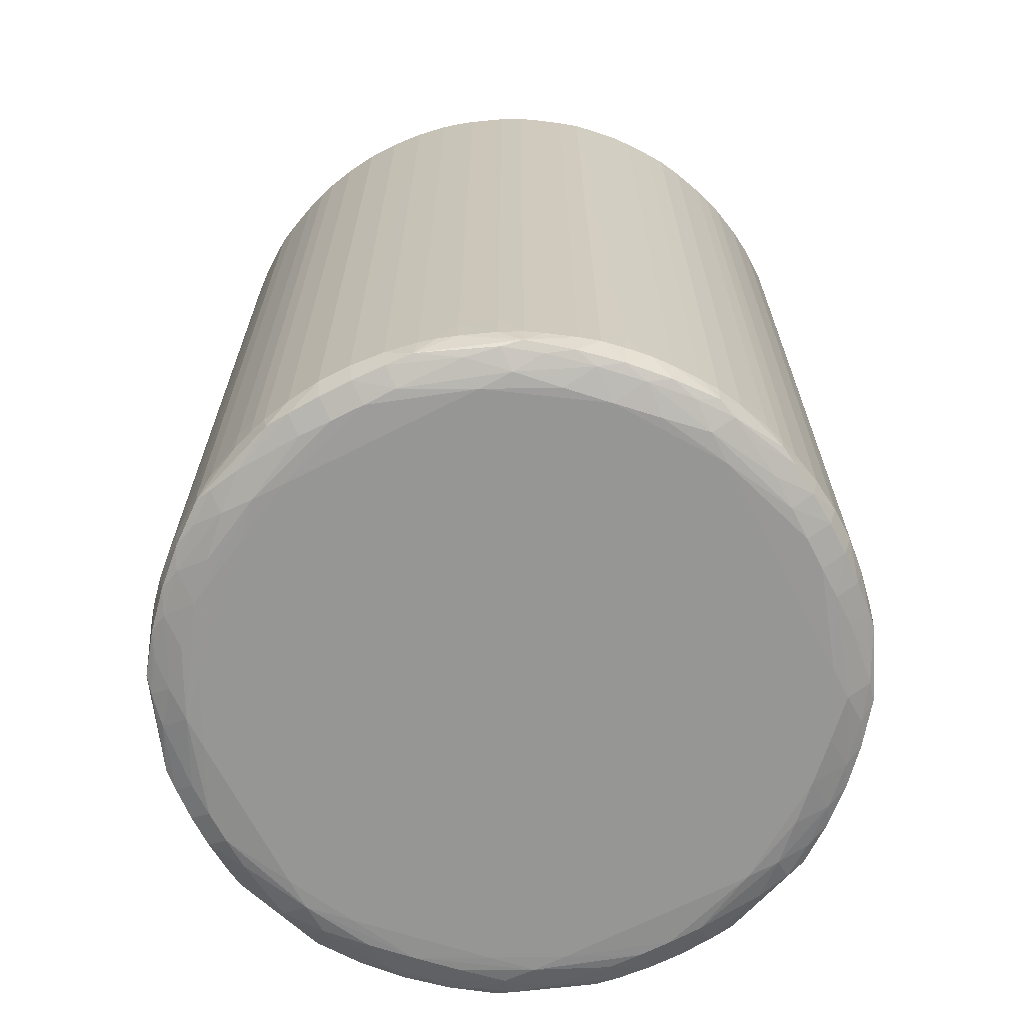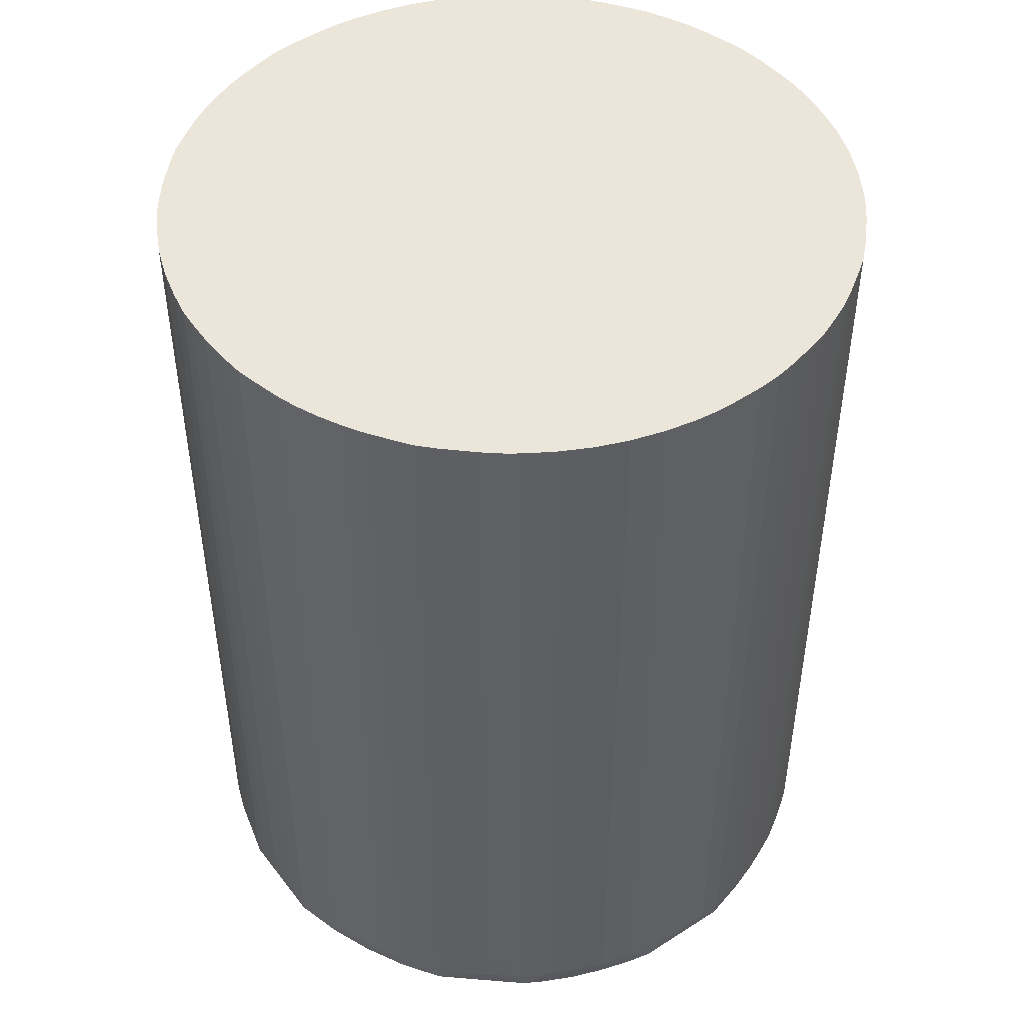
<metadata>
{"format":"obj","ext":"obj","renderer":"f3d","projection":"perspective","resolution":1024,"background":"white","views":[{"elev":-67.7,"azim":117.2,"up":"+Y"},{"elev":47.3,"azim":74.5,"up":"+Y"}]}
</metadata>
<code>
v 0.00557 0.2841 0.1157
v 0.01671 0.2952 0.1145
v 0.00557 0.2952 0.1156
v -0.00557 0.2841 0.1157
v 0.00557 0.005583 0.1157
v 0.02461 0.2841 0.1132
v 0.02457 0.2952 0.1132
v 0.01671 0.005583 0.1145
v -0.00557 0.2952 0.1156
v -0.01671 0.2952 0.1145
v -0.00557 0.005583 0.1157
v 0.00557 -0.001998 0.1141
v 0.01671 -0.00132 0.1135
v 0.02382 -0.000612 0.113
v 0.03018 0.2841 0.1117
v 0.02461 0.005583 0.1132
v 0.03014 0.2952 0.1117
v -0.02457 0.2952 0.1132
v -0.02461 0.2841 0.1132
v -0.01671 0.005583 0.1145
v -0.02382 -0.000612 0.113
v -0.01671 -0.00132 0.1135
v -0.00557 -0.001998 0.1141
v 0.00557 -0.005067 0.107
v 0.01671 -0.004388 0.107
v 0.03899 -0.002884 0.105
v 0.05013 -0.001467 0.1029
v 0.05586 -0.0001105 0.1015
v 0.03899 0.005583 0.1087
v 0.03018 0.005583 0.1115
v 0.03899 0.2841 0.1089
v 0.03018 0.01673 0.1117
v 0.03899 0.2952 0.1088
v -0.03014 0.2952 0.1117
v -0.03018 0.2841 0.1117
v -0.02461 0.005583 0.1132
v -0.05586 -0.0001105 0.1015
v -0.05013 -0.001467 0.1029
v -0.03899 -0.002884 0.105
v -0.03018 0.005583 0.1115
v -0.03899 0.005583 0.1087
v -0.01671 -0.004388 0.107
v -0.00557 -0.005067 0.107
v 0.02785 -0.006129 0.09585
v 0.03899 -0.005952 0.09585
v 0.05013 -0.004536 0.09585
v 0.06026 -0.002146 0.09556
v 0.06875 -0.001438 0.09166
v 0.06968 0.005583 0.09234
v 0.0615 0.005583 0.09792
v 0.05593 0.005583 0.1015
v 0.05013 0.005583 0.1043
v 0.03899 0.01673 0.1089
v 0.05013 0.2841 0.1043
v 0.05013 0.2952 0.1043
v -0.03899 0.2952 0.1088
v -0.03899 0.2841 0.1089
v -0.03018 0.01673 0.1117
v -0.06875 -0.001438 0.09166
v -0.05013 0.005583 0.1043
v -0.05593 0.005583 0.1015
v -0.0615 0.005583 0.09792
v -0.06968 0.005583 0.09234
v -0.06026 -0.002146 0.09556
v -0.05013 -0.004536 0.09585
v -0.03899 -0.005952 0.09585
v -0.03899 0.01673 0.1089
v -0.02785 -0.006129 0.09585
v 0.05013 -0.006129 0.08471
v 0.07241 -0.005893 0.07356
v 0.06127 -0.005657 0.08471
v 0.07244 -0.003119 0.08489
v 0.08016 -0.001733 0.08129
v 0.07525 0.005583 0.08795
v 0.06968 0.2952 0.09234
v 0.0615 0.2841 0.09792
v 0.05593 0.2841 0.1015
v 0.05591 0.2952 0.1015
v -0.05013 0.2952 0.1043
v -0.05013 0.2841 0.1043
v -0.08016 -0.001733 0.08129
v -0.07244 -0.003119 0.08489
v -0.07525 0.005583 0.08795
v -0.05593 0.2841 0.1015
v -0.0615 0.2841 0.09792
v -0.06968 0.2952 0.09234
v -0.06127 -0.005657 0.08471
v -0.07241 -0.005893 0.07356
v -0.05013 -0.006129 0.08471
v 0.08356 -0.006129 0.05127
v 0.08356 -0.005716 0.06242
v 0.08374 -0.003179 0.07363
v 0.0947 -0.00604 0.04013
v 0.09062 -0.001527 0.06996
v 0.08682 0.005583 0.07651
v 0.08125 0.005583 0.08238
v 0.07525 0.2952 0.08795
v 0.06148 0.2952 0.09792
v -0.05591 0.2952 0.1015
v -0.08125 0.005583 0.08238
v -0.08682 0.005583 0.07651
v -0.09062 -0.001527 0.06996
v -0.08374 -0.003179 0.07363
v -0.07525 0.2952 0.08795
v -0.06148 0.2952 0.09792
v -0.08356 -0.005716 0.06242
v -0.0947 -0.00604 0.04013
v -0.08356 -0.006129 0.05127
v 0.0947 -0.006129 0.02898
v 0.0947 -0.004831 0.05127
v 0.09449 -0.002382 0.06158
v 0.1058 -0.005509 0.006692
v 0.1058 -0.004919 0.01784
v 0.1006 -0.0004055 0.05732
v 0.09139 0.005583 0.07094
v 0.08682 0.2841 0.07651
v 0.08125 0.2841 0.08238
v 0.08122 0.2952 0.08238
v -0.08125 0.2841 0.08238
v -0.09139 0.005583 0.07094
v -0.08682 0.2841 0.07651
v -0.09449 -0.002382 0.06158
v -0.1006 -0.0004055 0.05732
v -0.0947 -0.004831 0.05127
v -0.08122 0.2952 0.08238
v -0.1058 -0.004919 0.01784
v -0.1058 -0.005509 0.006692
v -0.0947 -0.006129 0.02898
v 0.1058 -0.005539 -0.004408
v 0.0947 -0.006129 -0.03784
v 0.1042 -0.002972 0.04013
v 0.102 -0.001762 0.05127
v 0.1135 -0.002471 -0.004408
v 0.1135 -0.002441 0.006692
v 0.1129 -0.001851 0.01784
v 0.1121 -0.0009365 0.02602
v 0.1083 0.005583 0.04013
v 0.1038 0.005583 0.05127
v 0.1007 0.005583 0.05755
v 0.09696 0.005583 0.06312
v 0.09139 0.2841 0.07094
v 0.08679 0.2952 0.07649
v -0.09696 0.005583 0.06312
v -0.09139 0.2841 0.07094
v -0.08679 0.2952 0.07649
v -0.102 -0.001762 0.05127
v -0.1121 -0.0009365 0.02602
v -0.1007 0.005583 0.05755
v -0.1038 0.005583 0.05127
v -0.1083 0.005583 0.04013
v -0.1042 -0.002972 0.04013
v -0.1129 -0.001851 0.01784
v -0.1135 -0.002441 0.006692
v -0.1058 -0.005539 -0.004408
v -0.1135 -0.002471 -0.004408
v -0.0947 -0.006129 -0.03784
v 0.1058 -0.005126 -0.01555
v 0.07241 -0.006129 -0.07128
v 0.08356 -0.005952 -0.06013
v 0.0947 -0.005214 -0.04899
v 0.113 -0.002058 -0.01555
v 0.1156 0.005583 -0.004408
v 0.1156 0.005583 0.006692
v 0.1143 0.005583 0.01784
v 0.1124 0.005583 0.02731
v 0.1108 0.005583 0.03288
v 0.1084 0.01673 0.04013
v 0.1038 0.2841 0.05127
v 0.1007 0.2841 0.05755
v 0.09696 0.2841 0.06312
v 0.09694 0.2952 0.06312
v 0.09137 0.2952 0.07091
v -0.09696 0.2841 0.06312
v -0.09137 0.2952 0.07091
v -0.09694 0.2952 0.06312
v -0.1108 0.005583 0.03288
v -0.1124 0.005583 0.02731
v -0.1143 0.005583 0.01784
v -0.1156 0.005583 0.006692
v -0.1007 0.2841 0.05755
v -0.1084 0.01673 0.04013
v -0.1038 0.2841 0.05127
v -0.1156 0.005583 -0.004408
v -0.1058 -0.005126 -0.01555
v -0.113 -0.002058 -0.01555
v -0.07241 -0.006129 -0.07128
v -0.0947 -0.005214 -0.04899
v -0.08356 -0.005952 -0.06013
v 0.1047 -0.003061 -0.03784
v 0.03899 -0.006129 -0.09357
v 0.06127 -0.006011 -0.08242
v 0.073 -0.003562 -0.08306
v 0.08419 -0.003533 -0.07182
v 0.09481 -0.002825 -0.05968
v 0.1025 -0.002176 -0.04899
v 0.1123 -0.001173 -0.02448
v 0.1147 0.005583 -0.01555
v 0.1147 0.2952 -0.01555
v 0.1156 0.2952 -0.004408
v 0.1156 0.2952 0.006692
v 0.1143 0.2952 0.01784
v 0.111 0.01673 0.03288
v 0.1124 0.2952 0.02731
v 0.1084 0.2841 0.04013
v 0.1037 0.2952 0.05127
v 0.1007 0.2952 0.05755
v -0.1007 0.2952 0.05755
v -0.111 0.01673 0.03288
v -0.1124 0.2952 0.02731
v -0.1143 0.2952 0.01784
v -0.1156 0.2952 0.006692
v -0.1084 0.2841 0.04013
v -0.1037 0.2952 0.05127
v -0.1147 0.005583 -0.01555
v -0.1156 0.2952 -0.004408
v -0.1147 0.2952 -0.01555
v -0.1047 -0.003061 -0.03784
v -0.1123 -0.001173 -0.02448
v -0.03899 -0.006129 -0.09357
v -0.08419 -0.003533 -0.07182
v -0.073 -0.003562 -0.08306
v -0.06127 -0.006011 -0.08242
v -0.1025 -0.002176 -0.04899
v -0.09481 -0.002825 -0.05968
v 0.00557 -0.005922 -0.1047
v 0.01671 -0.005509 -0.1047
v 0.05013 -0.005391 -0.09357
v 0.061 -0.003001 -0.09373
v 0.06968 -0.00188 -0.09013
v 0.08091 -0.002028 -0.07977
v 0.09116 -0.001822 -0.06849
v 0.1009 -0.000848 -0.05567
v 0.1092 0.005583 -0.03784
v 0.1112 0.005583 -0.03173
v 0.1127 0.005583 -0.02618
v 0.1128 0.2952 -0.02618
v 0.111 0.2841 0.03288
v 0.111 0.2952 0.03288
v 0.1084 0.2952 0.04013
v -0.111 0.2841 0.03288
v -0.111 0.2952 0.03288
v -0.1084 0.2952 0.04013
v -0.1127 0.005583 -0.02618
v -0.1128 0.2952 -0.02618
v -0.1009 -0.000848 -0.05567
v -0.1112 0.005583 -0.03173
v -0.1092 0.005583 -0.03784
v -0.05013 -0.005391 -0.09357
v -0.01671 -0.005509 -0.1047
v -0.00557 -0.005922 -0.1047
v -0.09116 -0.001822 -0.06849
v -0.08091 -0.002028 -0.07977
v -0.061 -0.003001 -0.09373
v -0.06968 -0.00188 -0.09013
v 0.00557 -0.002854 -0.113
v 0.01671 -0.002441 -0.1124
v 0.02785 -0.004359 -0.1047
v 0.05013 -0.002323 -0.1016
v 0.05709 -0.001055 -0.09998
v 0.07108 0.005583 -0.09121
v 0.07665 0.005583 -0.0868
v 0.08238 0.005583 -0.08122
v 0.08795 0.005583 -0.07545
v 0.09218 0.005583 -0.06987
v 0.09775 0.005583 -0.06179
v 0.1012 0.005583 -0.05622
v 0.1048 0.005583 -0.04899
v 0.1093 0.01673 -0.03784
v 0.1113 0.01673 -0.03173
v 0.1113 0.2952 -0.03175
v -0.1113 0.01673 -0.03173
v -0.1113 0.2952 -0.03175
v -0.1012 0.005583 -0.05622
v -0.09775 0.005583 -0.06179
v -0.09218 0.005583 -0.06987
v -0.1048 0.005583 -0.04899
v -0.1093 0.01673 -0.03784
v -0.02785 -0.004359 -0.1047
v -0.05013 -0.002323 -0.1016
v -0.01671 -0.002441 -0.1124
v -0.00557 -0.002854 -0.113
v -0.08795 0.005583 -0.07545
v -0.08238 0.005583 -0.08122
v -0.07665 0.005583 -0.0868
v -0.05709 -0.001055 -0.09998
v -0.07108 0.005583 -0.09121
v 0.00557 0.005583 -0.1156
v 0.01671 0.005583 -0.1145
v 0.02785 -0.001291 -0.1113
v 0.0382 -0.002618 -0.1051
v 0.03397 -0.0002579 -0.1104
v 0.05013 0.005583 -0.1042
v 0.05779 0.005583 -0.1004
v 0.06336 0.005583 -0.09679
v 0.0711 0.2952 -0.09121
v 0.07667 0.2952 -0.08682
v 0.08238 0.01673 -0.08125
v 0.08797 0.2952 -0.07547
v 0.09218 0.2952 -0.0699
v 0.09775 0.2952 -0.06181
v 0.1048 0.01673 -0.04899
v 0.1012 0.2952 -0.05624
v 0.1093 0.2952 -0.03784
v -0.1093 0.2952 -0.03784
v -0.1048 0.01673 -0.04899
v -0.1012 0.2952 -0.05624
v -0.09775 0.2952 -0.06181
v -0.09218 0.2952 -0.0699
v -0.08797 0.2952 -0.07547
v -0.0382 -0.002618 -0.1051
v -0.02785 -0.001291 -0.1113
v -0.03397 -0.0002579 -0.1104
v -0.01671 0.005583 -0.1145
v -0.00557 0.005583 -0.1156
v -0.08238 0.01673 -0.08125
v -0.07667 0.2952 -0.08682
v -0.06336 0.005583 -0.09679
v -0.05779 0.005583 -0.1004
v -0.05013 0.005583 -0.1042
v -0.0711 0.2952 -0.09121
v 0.00557 0.2952 -0.1158
v 0.02785 0.005583 -0.1123
v 0.01671 0.2952 -0.1146
v 0.03424 0.005583 -0.1106
v 0.03981 0.005583 -0.1085
v 0.05013 0.01673 -0.1043
v 0.05781 0.2952 -0.1004
v 0.06338 0.2952 -0.09679
v 0.0824 0.2952 -0.08125
v 0.1048 0.2952 -0.04899
v -0.1048 0.2952 -0.04899
v -0.0824 0.2952 -0.08125
v -0.03981 0.005583 -0.1085
v -0.03424 0.005583 -0.1106
v -0.02785 0.005583 -0.1123
v -0.01671 0.2952 -0.1146
v -0.00557 0.2952 -0.1158
v -0.06338 0.2952 -0.09679
v -0.05781 0.2952 -0.1004
v -0.05013 0.01673 -0.1043
v 0.02785 0.2952 -0.1124
v 0.03981 0.01673 -0.1086
v 0.03428 0.2952 -0.1106
v 0.05013 0.2952 -0.1043
v -0.03981 0.01673 -0.1086
v -0.03428 0.2952 -0.1106
v -0.02785 0.2952 -0.1124
v -0.05013 0.2952 -0.1043
v 0.03985 0.2952 -0.1086
v -0.03985 0.2952 -0.1086
f 1 2 3
f 1 3 9
f 1 9 4
f 1 4 11
f 1 11 5
f 1 5 8
f 1 8 2
f 2 6 7
f 2 7 17
f 2 17 33
f 2 33 55
f 2 55 78
f 2 78 98
f 2 98 75
f 2 75 97
f 2 97 118
f 2 118 142
f 2 142 172
f 2 172 171
f 2 171 206
f 2 206 205
f 2 205 239
f 2 239 238
f 2 238 203
f 2 203 201
f 2 201 200
f 2 200 199
f 2 199 198
f 2 198 236
f 2 236 270
f 2 270 303
f 2 303 330
f 2 330 302
f 2 302 300
f 2 300 299
f 2 299 298
f 2 298 329
f 2 329 296
f 2 296 295
f 2 295 328
f 2 328 327
f 2 327 344
f 2 344 349
f 2 349 343
f 2 343 341
f 2 341 323
f 2 323 321
f 2 321 337
f 2 337 336
f 2 336 347
f 2 347 346
f 2 346 350
f 2 350 348
f 2 348 339
f 2 339 338
f 2 338 320
f 2 320 316
f 2 316 332
f 2 332 309
f 2 309 308
f 2 308 307
f 2 307 306
f 2 306 331
f 2 331 304
f 2 304 272
f 2 272 244
f 2 244 216
f 2 216 215
f 2 215 211
f 2 211 210
f 2 210 209
f 2 209 241
f 2 241 242
f 2 242 213
f 2 213 207
f 2 207 175
f 2 175 174
f 2 174 145
f 2 145 125
f 2 125 104
f 2 104 86
f 2 86 105
f 2 105 99
f 2 99 79
f 2 79 56
f 2 56 34
f 2 34 18
f 2 18 10
f 2 10 9
f 2 9 3
f 2 8 16
f 2 16 6
f 4 9 10
f 4 10 20
f 4 20 11
f 5 11 23
f 5 23 12
f 5 12 13
f 5 13 14
f 5 14 8
f 6 15 17
f 6 17 7
f 6 16 32
f 6 32 15
f 8 14 16
f 10 18 19
f 10 19 36
f 10 36 20
f 11 20 21
f 11 21 22
f 11 22 23
f 12 23 43
f 12 43 24
f 12 24 25
f 12 25 13
f 13 25 26
f 13 26 14
f 14 26 27
f 14 27 28
f 14 28 29
f 14 29 30
f 14 30 16
f 15 31 17
f 15 32 53
f 15 53 31
f 16 30 32
f 17 31 33
f 18 34 35
f 18 35 19
f 19 35 58
f 19 58 36
f 20 36 21
f 21 37 38
f 21 38 39
f 21 39 22
f 21 36 40
f 21 40 41
f 21 41 37
f 22 39 42
f 22 42 23
f 23 42 43
f 24 43 68
f 24 68 44
f 24 44 45
f 24 45 25
f 25 45 26
f 26 45 46
f 26 46 27
f 27 47 48
f 27 48 28
f 27 46 47
f 28 48 49
f 28 49 50
f 28 50 51
f 28 51 52
f 28 52 29
f 29 52 53
f 29 53 30
f 30 53 32
f 31 54 55
f 31 55 33
f 31 53 52
f 31 52 54
f 34 56 57
f 34 57 35
f 35 57 67
f 35 67 58
f 36 58 40
f 37 59 38
f 37 41 60
f 37 60 61
f 37 61 62
f 37 62 63
f 37 63 59
f 38 59 64
f 38 64 65
f 38 65 39
f 39 65 66
f 39 66 42
f 40 58 67
f 40 67 41
f 41 67 60
f 42 66 43
f 43 66 68
f 44 68 89
f 44 89 108
f 44 108 128
f 44 128 156
f 44 156 186
f 44 186 219
f 44 219 190
f 44 190 158
f 44 158 130
f 44 130 109
f 44 109 90
f 44 90 69
f 44 69 45
f 45 69 70
f 45 70 71
f 45 71 46
f 46 72 47
f 46 71 72
f 47 72 48
f 48 72 73
f 48 73 74
f 48 74 49
f 49 74 97
f 49 97 75
f 49 75 76
f 49 76 50
f 50 76 77
f 50 77 51
f 51 77 54
f 51 54 52
f 54 77 78
f 54 78 55
f 56 79 80
f 56 80 57
f 57 80 60
f 57 60 67
f 59 81 82
f 59 82 64
f 59 63 83
f 59 83 81
f 60 80 84
f 60 84 61
f 61 84 85
f 61 85 62
f 62 85 86
f 62 86 63
f 63 86 104
f 63 104 83
f 64 82 65
f 65 82 87
f 65 87 66
f 66 87 88
f 66 88 89
f 66 89 68
f 69 90 70
f 70 91 92
f 70 92 72
f 70 72 71
f 70 90 93
f 70 93 91
f 72 92 73
f 73 94 95
f 73 95 96
f 73 96 74
f 73 92 94
f 74 96 117
f 74 117 97
f 75 98 76
f 76 98 78
f 76 78 77
f 79 99 80
f 80 99 84
f 81 83 100
f 81 100 101
f 81 101 102
f 81 102 103
f 81 103 82
f 82 103 88
f 82 88 87
f 83 104 119
f 83 119 100
f 84 99 105
f 84 105 85
f 85 105 86
f 88 103 106
f 88 106 107
f 88 107 108
f 88 108 89
f 90 109 93
f 91 93 110
f 91 110 92
f 92 110 111
f 92 111 94
f 93 112 113
f 93 113 110
f 93 109 112
f 94 111 114
f 94 114 115
f 94 115 95
f 95 115 141
f 95 141 116
f 95 116 117
f 95 117 96
f 97 117 118
f 100 119 121
f 100 121 101
f 101 120 102
f 101 121 144
f 101 144 120
f 102 122 103
f 102 120 123
f 102 123 122
f 103 124 106
f 103 122 124
f 104 125 119
f 106 124 107
f 107 124 126
f 107 126 127
f 107 127 128
f 107 128 108
f 109 129 112
f 109 130 129
f 110 113 131
f 110 131 132
f 110 132 111
f 111 132 114
f 112 129 133
f 112 133 134
f 112 134 113
f 113 134 135
f 113 135 131
f 114 132 136
f 114 136 137
f 114 137 138
f 114 138 139
f 114 139 140
f 114 140 115
f 115 140 170
f 115 170 141
f 116 141 172
f 116 172 142
f 116 142 118
f 116 118 117
f 119 125 121
f 120 143 123
f 120 144 173
f 120 173 143
f 121 125 145
f 121 145 174
f 121 174 144
f 122 123 146
f 122 146 124
f 123 147 146
f 123 143 148
f 123 148 149
f 123 149 150
f 123 150 147
f 124 146 151
f 124 151 126
f 126 151 152
f 126 152 153
f 126 153 127
f 127 154 128
f 127 153 155
f 127 155 154
f 128 154 156
f 129 157 133
f 129 130 157
f 130 158 159
f 130 159 160
f 130 160 157
f 131 135 136
f 131 136 132
f 133 157 161
f 133 161 162
f 133 162 134
f 134 162 163
f 134 163 135
f 135 163 136
f 136 163 164
f 136 164 165
f 136 165 166
f 136 166 137
f 137 166 202
f 137 202 167
f 137 167 138
f 138 167 204
f 138 204 168
f 138 168 169
f 138 169 139
f 139 169 170
f 139 170 140
f 141 170 171
f 141 171 172
f 143 173 180
f 143 180 148
f 144 174 175
f 144 175 173
f 146 147 151
f 147 152 151
f 147 150 176
f 147 176 177
f 147 177 178
f 147 178 179
f 147 179 152
f 148 180 182
f 148 182 149
f 149 181 150
f 149 182 212
f 149 212 181
f 150 181 208
f 150 208 176
f 152 179 153
f 153 179 183
f 153 183 155
f 154 155 184
f 154 184 156
f 155 183 185
f 155 185 184
f 156 184 187
f 156 187 188
f 156 188 186
f 157 160 189
f 157 189 161
f 158 190 191
f 158 191 192
f 158 192 193
f 158 193 159
f 159 193 160
f 160 193 194
f 160 194 195
f 160 195 189
f 161 196 197
f 161 197 162
f 161 189 196
f 162 197 198
f 162 198 199
f 162 199 200
f 162 200 163
f 163 200 201
f 163 201 164
f 164 201 203
f 164 203 165
f 165 202 166
f 165 203 237
f 165 237 202
f 167 202 237
f 167 237 204
f 168 204 239
f 168 239 205
f 168 205 206
f 168 206 169
f 169 206 171
f 169 171 170
f 173 175 207
f 173 207 180
f 176 208 177
f 177 208 240
f 177 240 209
f 177 209 210
f 177 210 178
f 178 210 211
f 178 211 179
f 179 211 215
f 179 215 183
f 180 207 213
f 180 213 182
f 181 212 240
f 181 240 208
f 182 213 242
f 182 242 212
f 183 214 185
f 183 215 216
f 183 216 214
f 184 185 217
f 184 217 187
f 185 214 218
f 185 218 217
f 186 188 220
f 186 220 221
f 186 221 222
f 186 222 219
f 187 217 223
f 187 223 224
f 187 224 220
f 187 220 188
f 189 195 196
f 190 219 250
f 190 250 225
f 190 225 226
f 190 226 227
f 190 227 191
f 191 227 192
f 192 227 228
f 192 228 229
f 192 229 230
f 192 230 193
f 193 230 231
f 193 231 194
f 194 231 232
f 194 232 195
f 195 232 196
f 196 232 233
f 196 233 234
f 196 234 235
f 196 235 197
f 197 235 236
f 197 236 198
f 203 238 237
f 204 237 238
f 204 238 239
f 209 240 241
f 212 242 241
f 212 241 240
f 214 243 218
f 214 216 244
f 214 244 243
f 217 218 223
f 218 245 223
f 218 243 246
f 218 246 247
f 218 247 245
f 219 222 248
f 219 248 249
f 219 249 250
f 220 224 251
f 220 251 252
f 220 252 221
f 221 253 248
f 221 248 222
f 221 252 254
f 221 254 253
f 223 245 224
f 224 245 251
f 225 250 281
f 225 281 255
f 225 255 226
f 226 255 256
f 226 256 257
f 226 257 227
f 227 257 258
f 227 258 228
f 228 258 259
f 228 259 229
f 229 259 260
f 229 260 261
f 229 261 230
f 230 261 262
f 230 262 263
f 230 263 231
f 231 263 264
f 231 264 232
f 232 264 265
f 232 265 266
f 232 266 267
f 232 267 233
f 233 267 268
f 233 268 234
f 234 268 269
f 234 269 235
f 235 269 236
f 236 269 270
f 243 271 246
f 243 244 271
f 244 272 271
f 245 273 274
f 245 274 275
f 245 275 251
f 245 247 276
f 245 276 273
f 246 271 277
f 246 277 247
f 247 277 276
f 248 278 249
f 248 253 279
f 248 279 278
f 249 278 280
f 249 280 281
f 249 281 250
f 251 275 282
f 251 282 252
f 252 282 283
f 252 283 284
f 252 284 254
f 253 254 285
f 253 285 279
f 254 284 286
f 254 286 285
f 255 287 256
f 255 281 314
f 255 314 287
f 256 287 288
f 256 288 289
f 256 289 257
f 257 290 258
f 257 289 290
f 258 289 291
f 258 291 259
f 258 290 289
f 259 291 292
f 259 292 293
f 259 293 294
f 259 294 260
f 260 294 328
f 260 328 295
f 260 295 296
f 260 296 261
f 261 297 262
f 261 296 297
f 262 297 263
f 263 297 298
f 263 298 264
f 264 298 299
f 264 299 300
f 264 300 265
f 265 300 302
f 265 302 266
f 266 301 267
f 266 302 301
f 267 301 268
f 268 301 330
f 268 330 303
f 268 303 270
f 268 270 269
f 271 272 277
f 272 304 277
f 273 276 305
f 273 305 306
f 273 306 307
f 273 307 274
f 274 307 308
f 274 308 275
f 275 308 309
f 275 309 282
f 276 277 305
f 277 304 331
f 277 331 305
f 278 279 310
f 278 310 311
f 278 311 280
f 279 285 312
f 279 312 311
f 279 311 310
f 280 311 313
f 280 313 314
f 280 314 281
f 282 315 283
f 282 309 315
f 283 315 284
f 284 315 316
f 284 316 286
f 285 286 317
f 285 317 318
f 285 318 319
f 285 319 312
f 286 316 320
f 286 320 338
f 286 338 317
f 287 321 288
f 287 314 337
f 287 337 321
f 288 322 291
f 288 291 289
f 288 321 323
f 288 323 322
f 291 322 324
f 291 324 325
f 291 325 292
f 292 325 326
f 292 326 293
f 293 326 327
f 293 327 294
f 294 327 328
f 296 329 297
f 297 329 298
f 301 302 330
f 305 331 306
f 309 332 315
f 311 312 313
f 312 319 333
f 312 333 334
f 312 334 335
f 312 335 313
f 313 335 336
f 313 336 337
f 313 337 314
f 315 332 316
f 317 338 339
f 317 339 318
f 318 340 319
f 318 339 340
f 319 340 333
f 322 323 341
f 322 341 324
f 324 342 325
f 324 341 343
f 324 343 342
f 325 342 326
f 326 342 344
f 326 344 327
f 333 340 345
f 333 345 334
f 334 345 346
f 334 346 347
f 334 347 335
f 335 347 336
f 339 348 340
f 340 348 345
f 342 343 349
f 342 349 344
f 345 348 350
f 345 350 346

</code>
